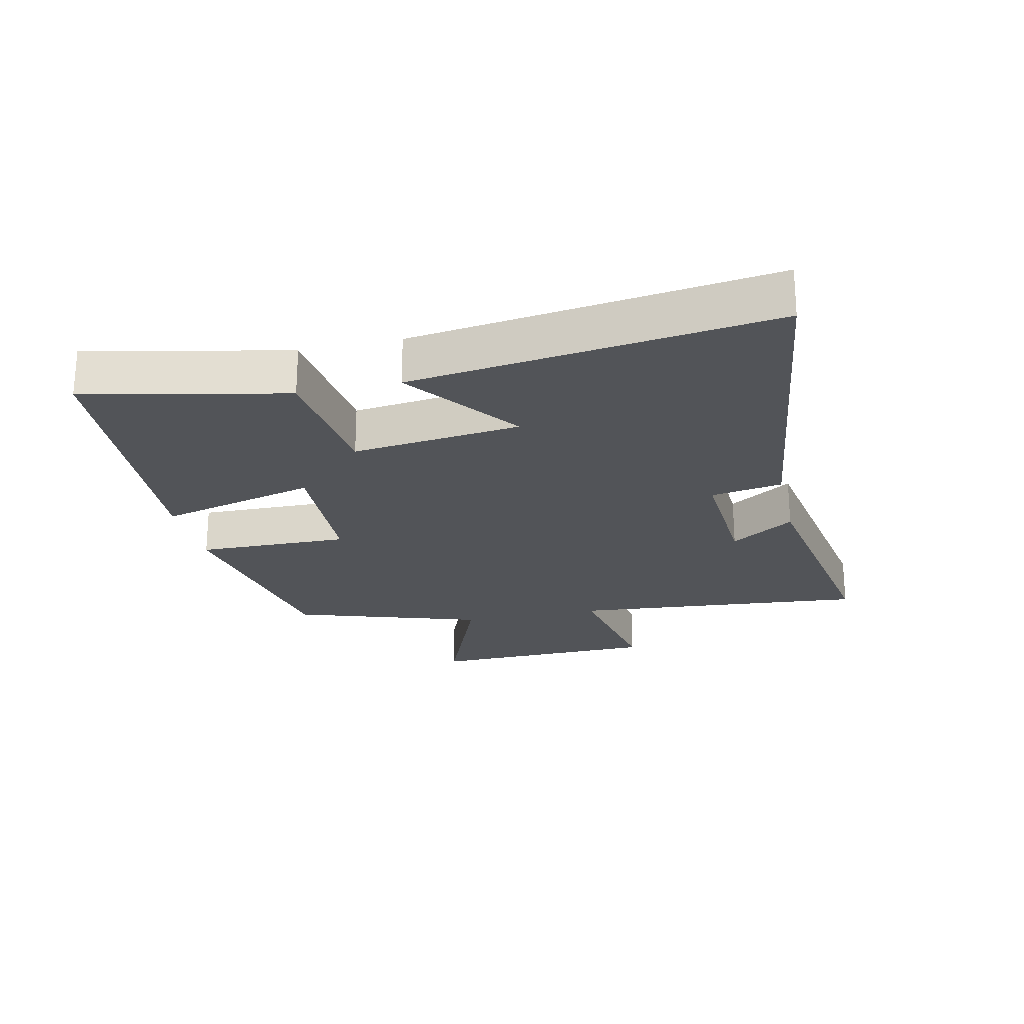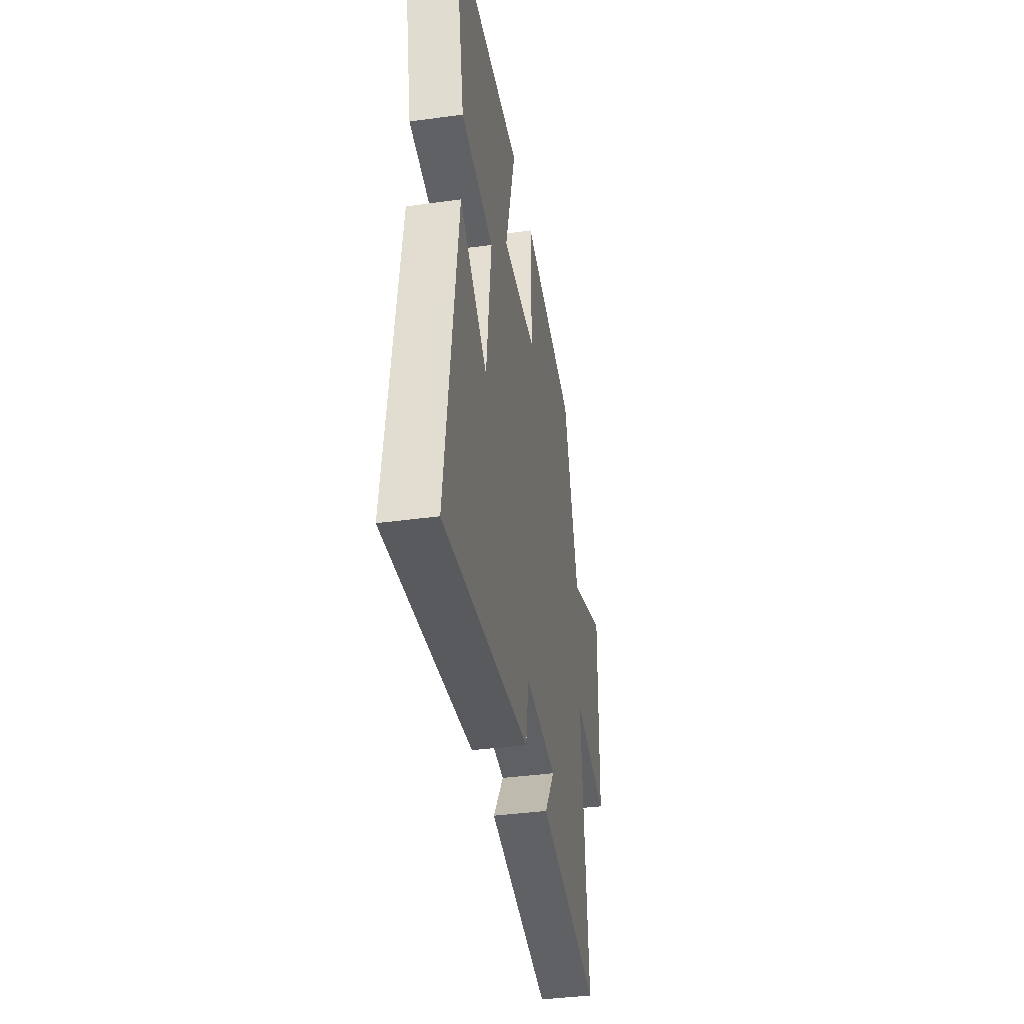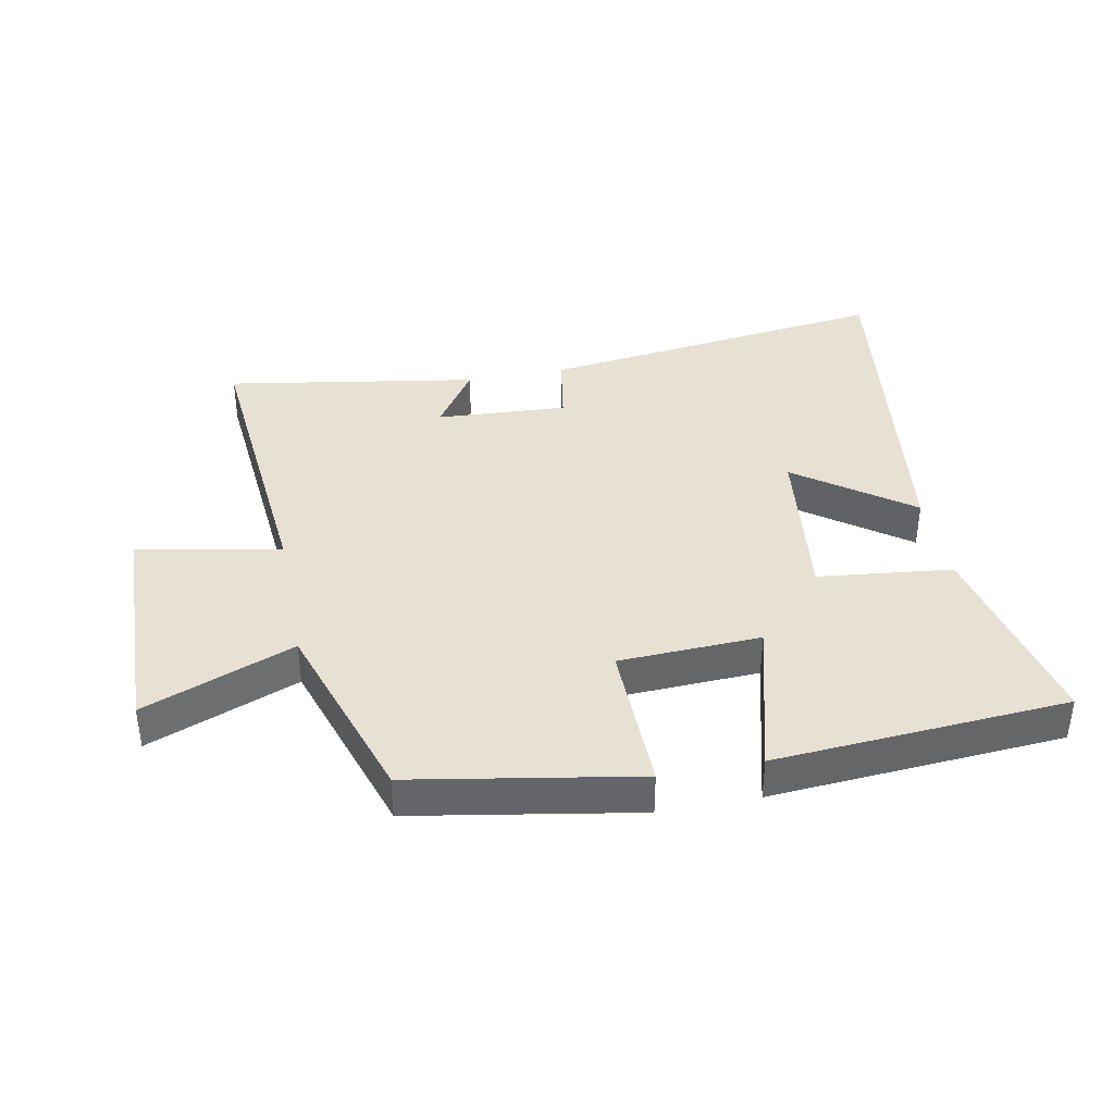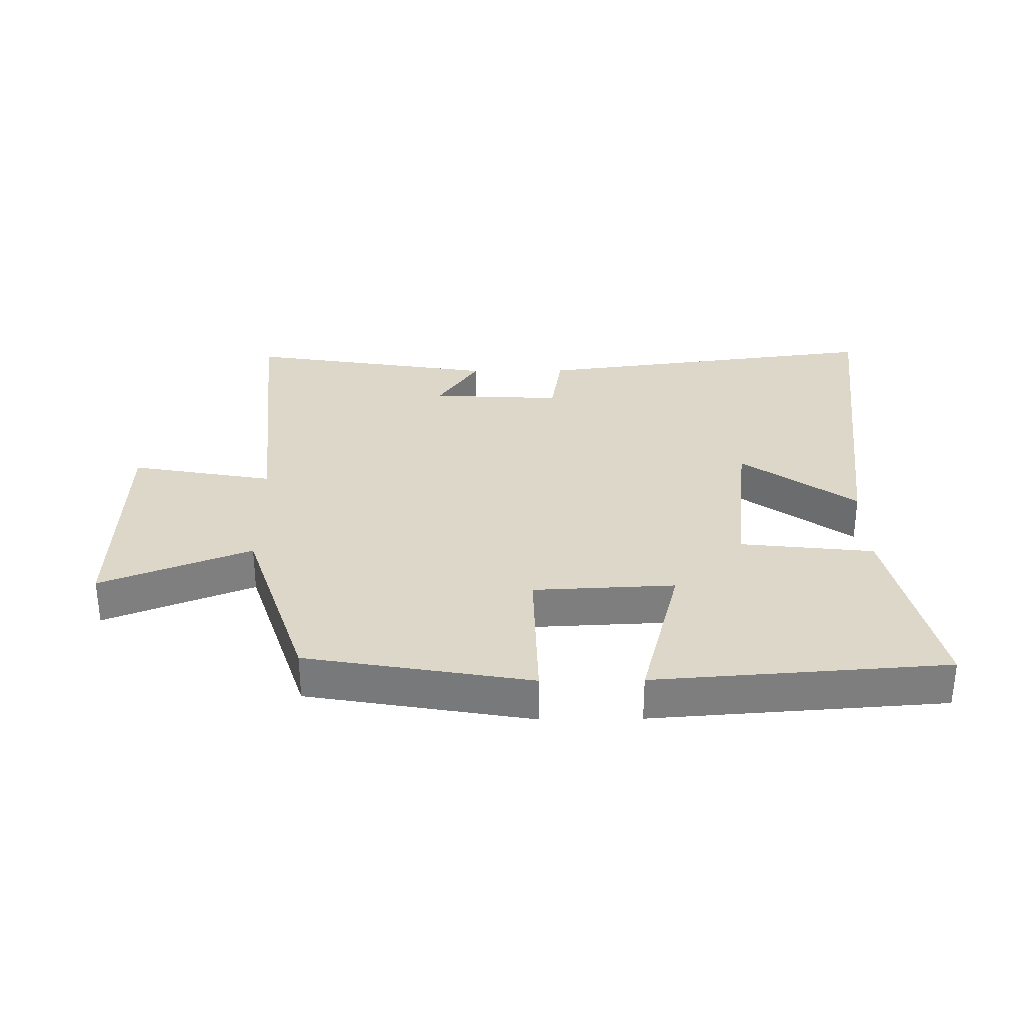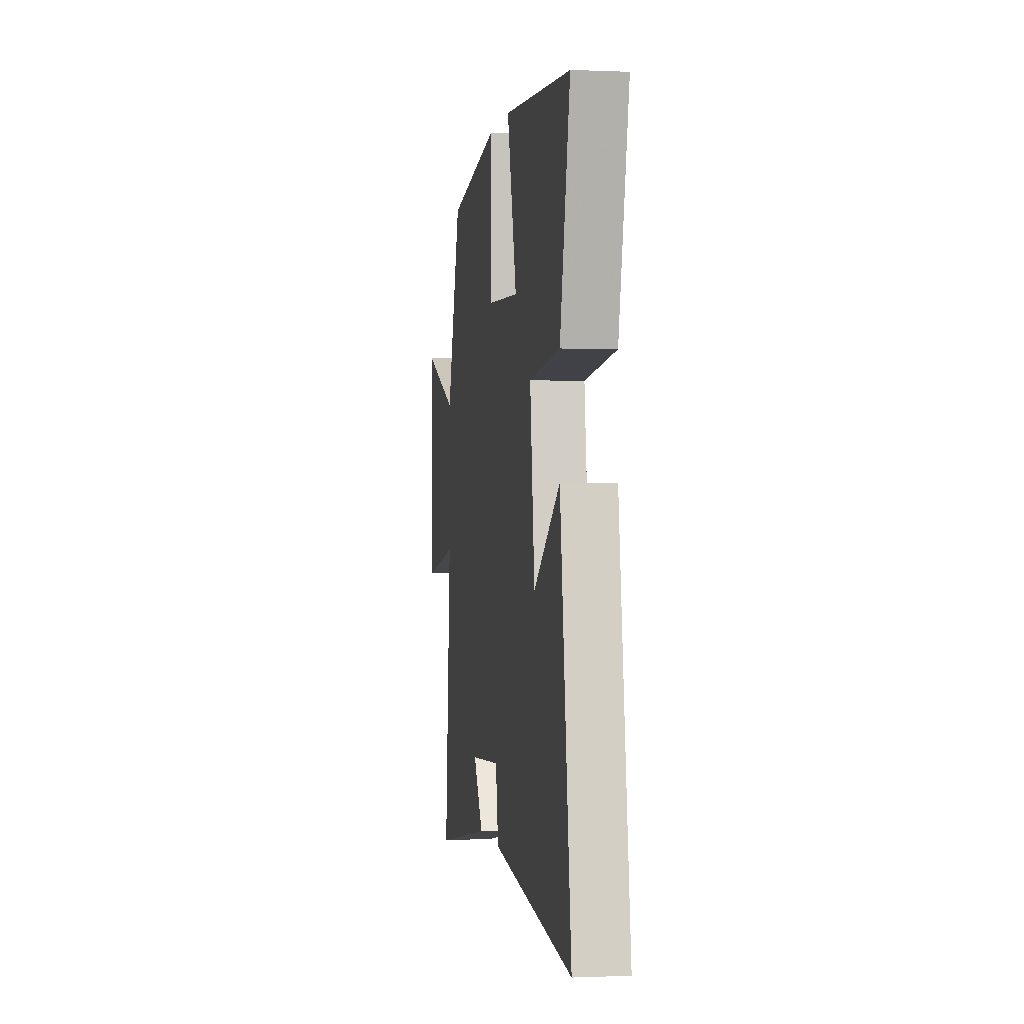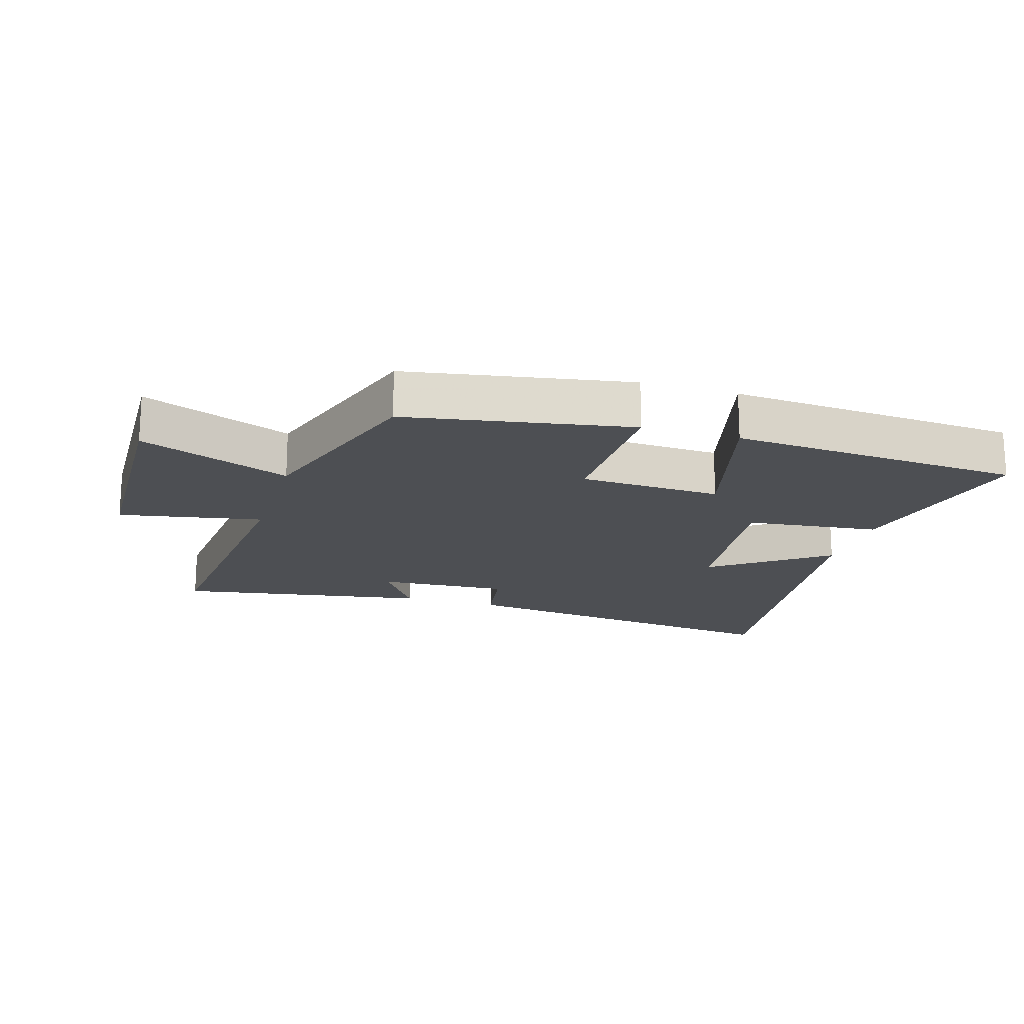
<metadata>
{"format":"obj","ext":"obj","renderer":"f3d","projection":"perspective","resolution":1024,"background":"white","views":[{"elev":-22.8,"azim":102.7,"up":"+Y"},{"elev":-39.1,"azim":99.7,"up":"+Z"},{"elev":38.7,"azim":-11.0,"up":"+Y"},{"elev":30.9,"azim":-0.7,"up":"+Y"},{"elev":-0.4,"azim":81.0,"up":"+Z"},{"elev":-18.0,"azim":-16.9,"up":"+Y"}]}
</metadata>
<code>
v 0.576 0.07 -0.573
v 0.017 0.07 -0.5
v -0.002 0.07 -0.387
v -0.21 0.07 -0.399
v -0.143 0.07 -0.5
v -0.542 0.07 -0.566
v -0.5 0.07 -0.094
v -0.727 0.07 -0.136
v -0.737 0.07 0.232
v -0.5 0.07 0.138
v -0.402 0.07 0.438
v -0.048 0.07 0.5
v -0.052 0.07 0.259
v 0.172 0.07 0.249
v 0.106 0.07 0.5
v 0.568 0.07 0.467
v 0.5 0.07 0.152
v 0.288 0.07 0.128
v 0.32 0.07 -0.138
v 0.5 0.07 -0.006
v 0.576 0 -0.573
v 0.017 0 -0.5
v -0.002 0 -0.387
v -0.21 0 -0.399
v -0.143 0 -0.5
v -0.542 0 -0.566
v -0.5 0 -0.094
v -0.727 0 -0.136
v -0.737 0 0.232
v -0.5 0 0.138
v -0.402 0 0.438
v -0.048 0 0.5
v -0.052 0 0.259
v 0.172 0 0.249
v 0.106 0 0.5
v 0.568 0 0.467
v 0.5 0 0.152
v 0.288 0 0.128
v 0.32 0 -0.138
v 0.5 0 -0.006
f 1 2 3
f 20 1 3
f 19 20 3
f 18 19 3 4
f 16 17 18
f 15 16 18
f 14 15 18
f 13 14 18 4
f 12 13 4
f 11 12 4
f 10 11 4
f 7 8 9 10
f 7 10 4
f 4 5 6 7
f 23 22 21
f 23 21 40
f 23 40 39
f 24 23 39 38
f 38 37 36
f 38 36 35
f 38 35 34
f 24 38 34 33
f 24 33 32
f 24 32 31
f 24 31 30
f 30 29 28 27
f 24 30 27
f 27 26 25 24
f 1 21 22 2
f 2 22 23 3
f 3 23 24 4
f 4 24 25 5
f 5 25 26 6
f 6 26 27 7
f 7 27 28 8
f 8 28 29 9
f 9 29 30 10
f 10 30 31 11
f 11 31 32 12
f 12 32 33 13
f 13 33 34 14
f 14 34 35 15
f 15 35 36 16
f 16 36 37 17
f 17 37 38 18
f 18 38 39 19
f 19 39 40 20
f 20 40 21 1

</code>
